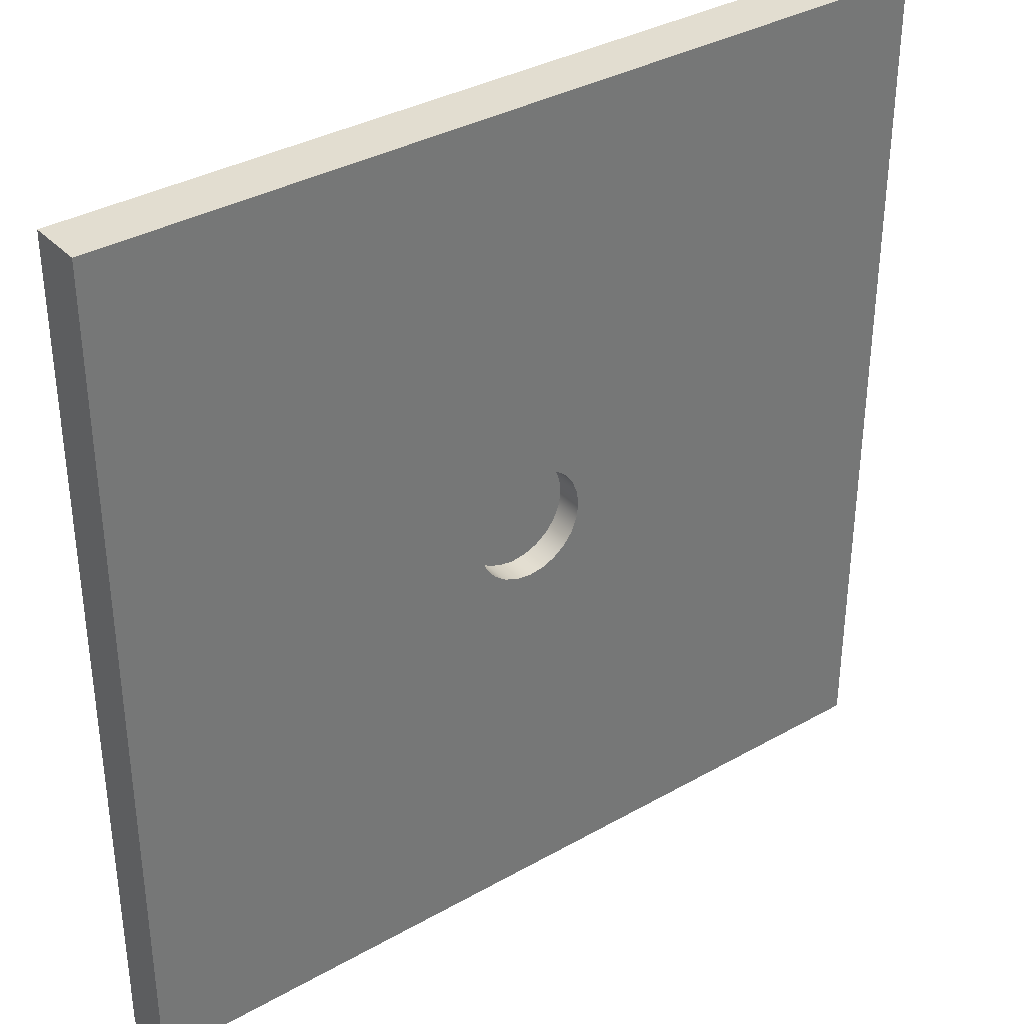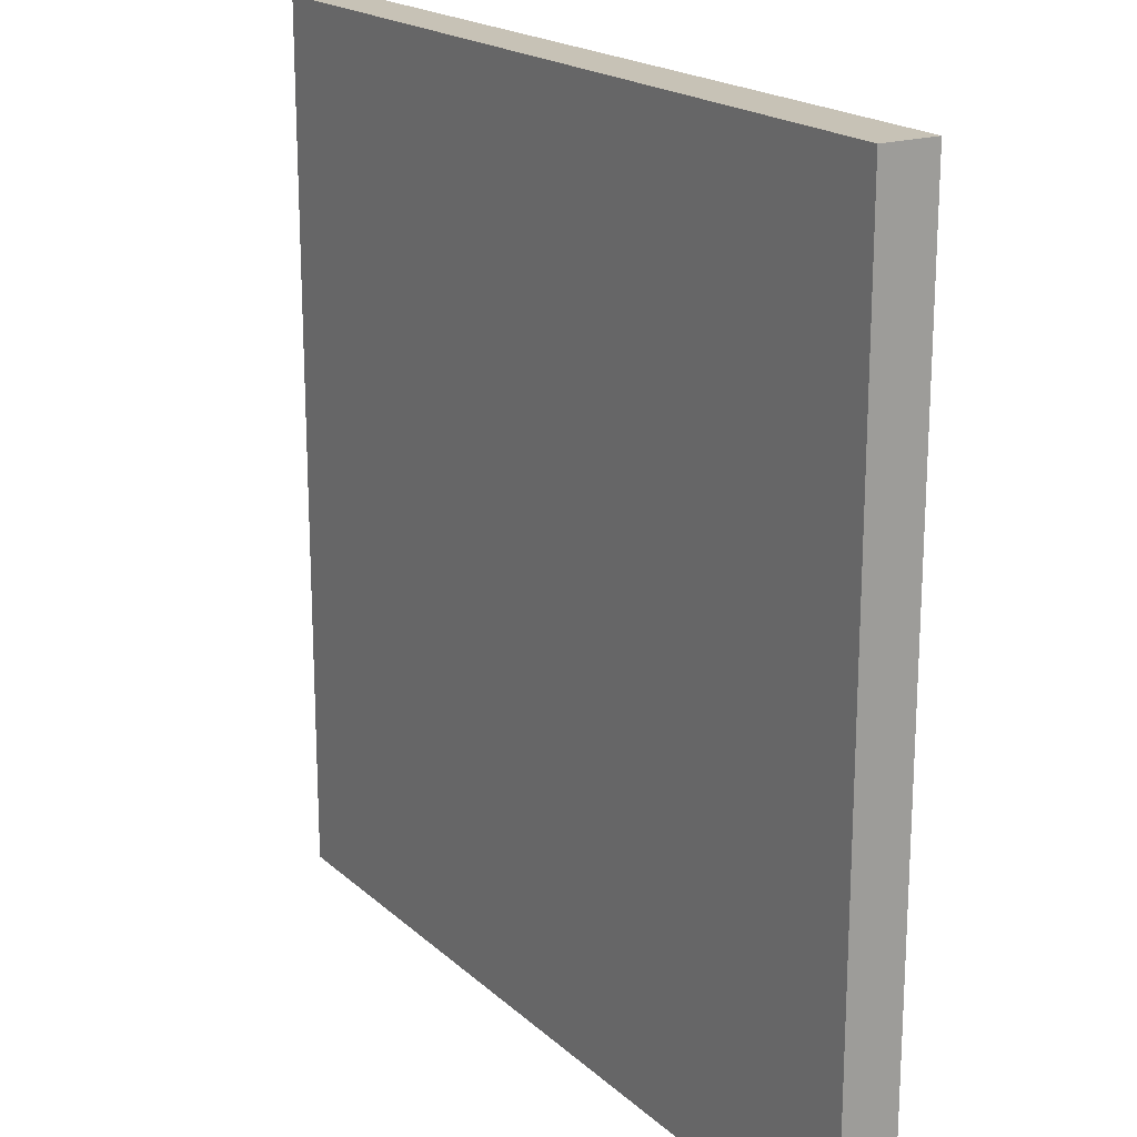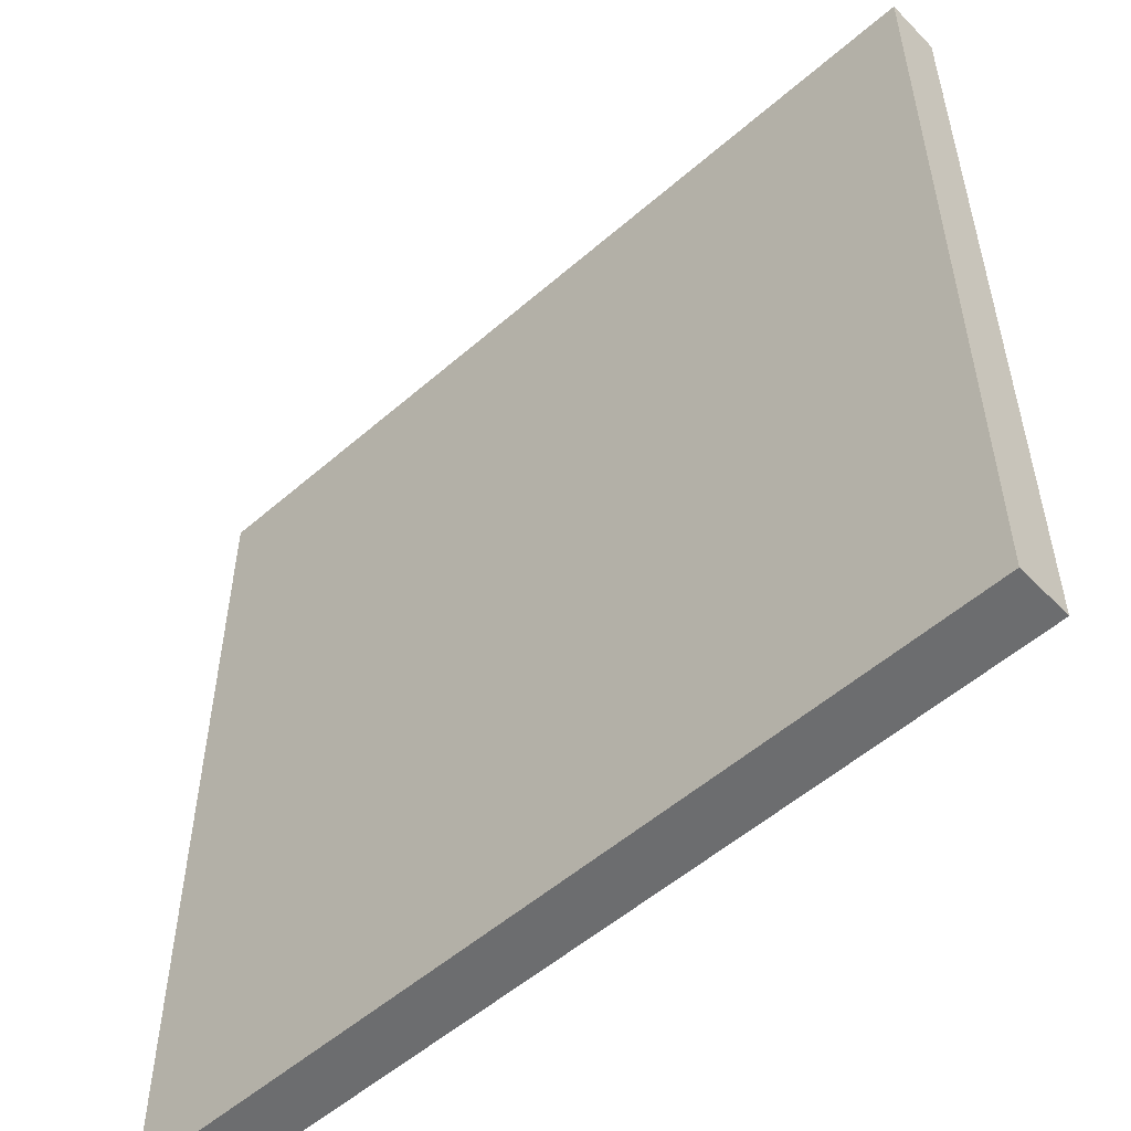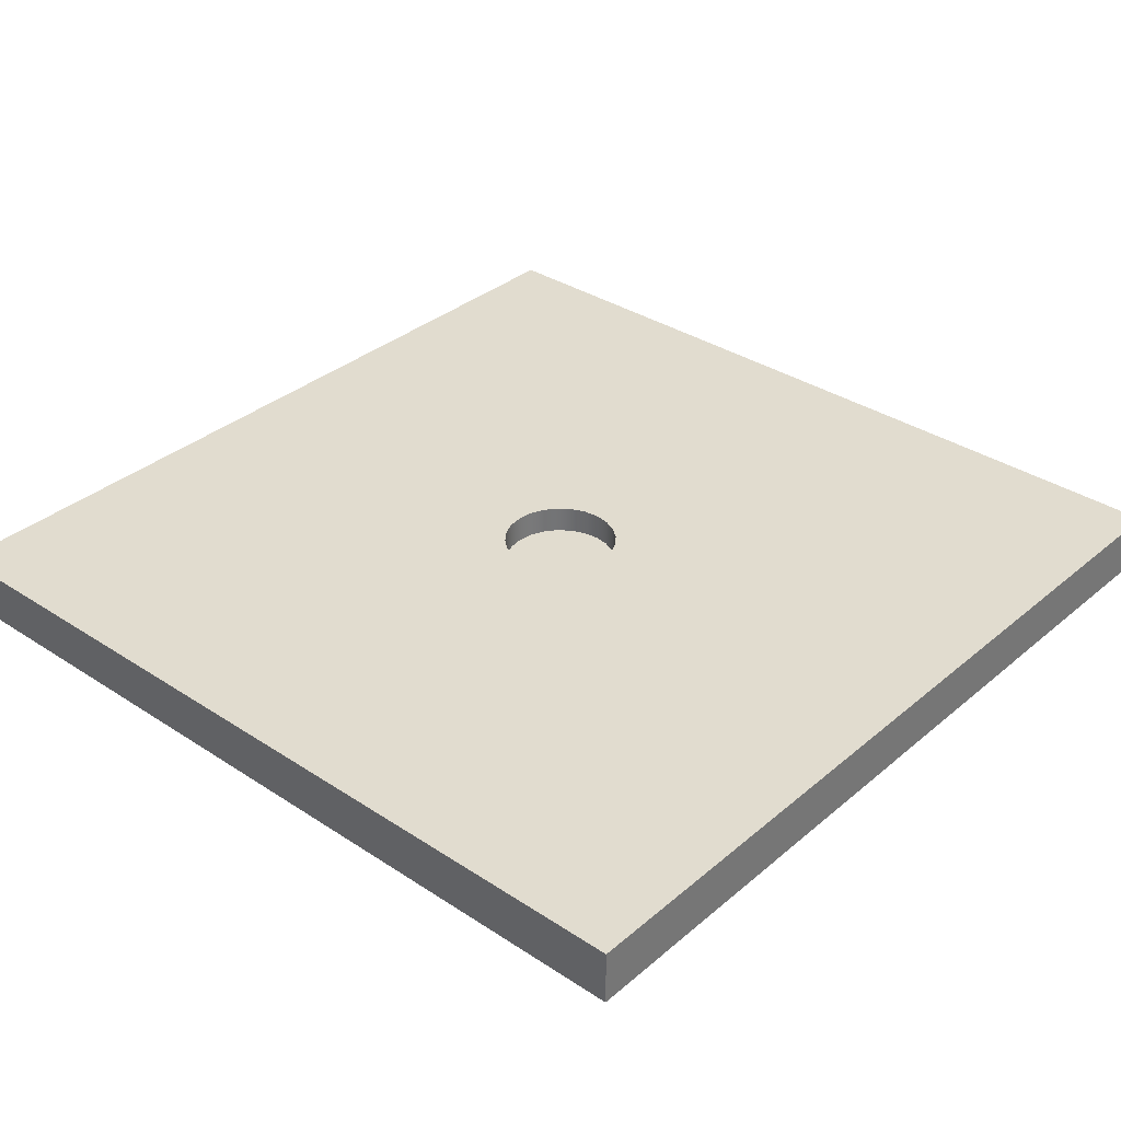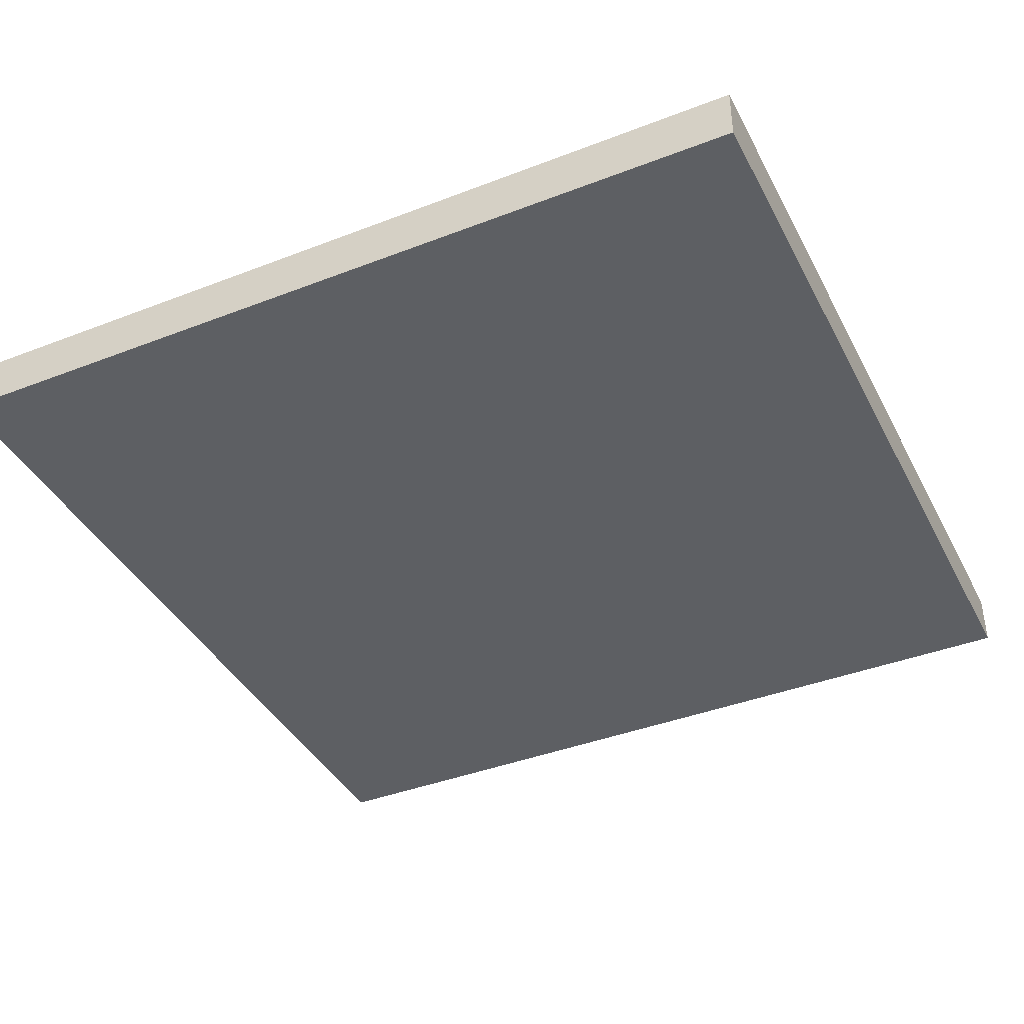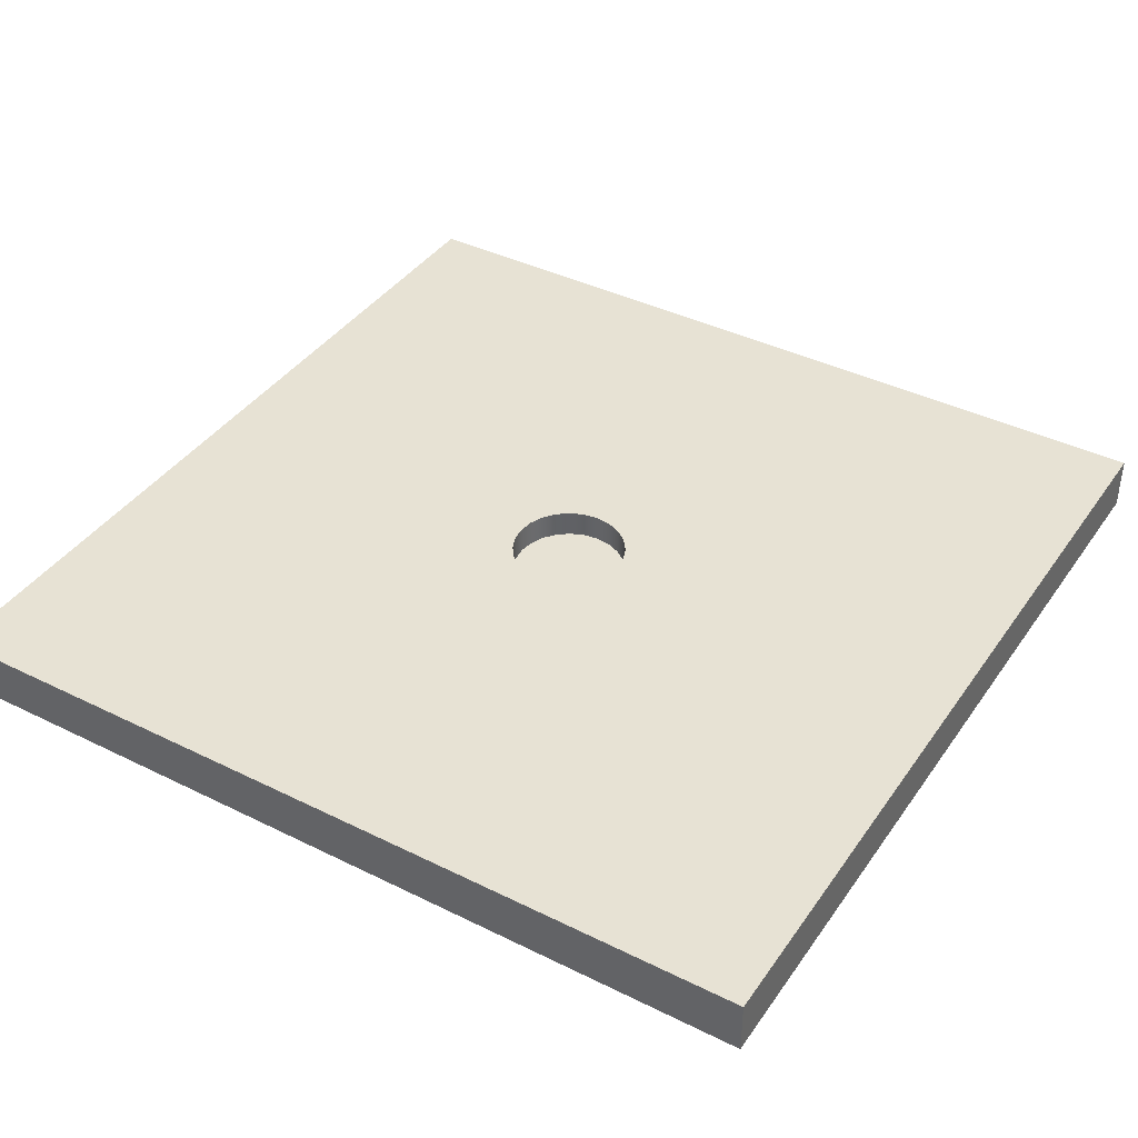
<metadata>
{"format":"obj","ext":"obj","renderer":"f3d","projection":"perspective","resolution":1024,"background":"white","views":[{"elev":35.3,"azim":143.1,"up":"+Z"},{"elev":19.2,"azim":58.0,"up":"+Z"},{"elev":-53.9,"azim":42.8,"up":"+Z"},{"elev":34.3,"azim":-48.5,"up":"+Y"},{"elev":-40.1,"azim":25.5,"up":"+Y"},{"elev":40.0,"azim":-58.6,"up":"+Y"}]}
</metadata>
<code>
o holeOpen
v 4 -0 4
v -4 0 -4
v 4 0 -4
v -4 -0 4
v 4 0.5066 -4
v -4 0.5066 -4
v -0.3771 0.5066 -0.3771
v -4 0.5066 4
v -0.2666 0.5066 -0.4618
v -0.138 0.5066 -0.5151
v -0 0.5066 -0.5333
v -0.4618 0.5066 -0.2666
v -0.5151 0.5066 -0.138
v -0.5333 0.5066 0
v -0.5151 0.5066 0.138
v -0.4618 0.5066 0.2666
v -0.3771 0.5066 0.3771
v -0.2666 0.5066 0.4618
v -0.138 0.5066 0.5151
v 0 0.5066 0.5333
v 0.138 0.5066 -0.5151
v 4 0.5066 4
v 0.138 0.5066 0.5151
v 0.2666 0.5066 0.4618
v 0.3771 0.5066 0.3771
v 0.4618 0.5066 0.2666
v 0.5151 0.5066 0.138
v 0.5333 0.5066 -0
v 0.5151 0.5066 -0.138
v 0.4618 0.5066 -0.2666
v 0.3771 0.5066 -0.3771
v 0.2666 0.5066 -0.4618
v -0.138 0.2533 -0.5151
v 0.138 0.2533 -0.5151
v -0 0.2533 -0.5333
v -0.2666 0.2533 -0.4618
v 0.2666 0.2533 -0.4618
v -0.3771 0.2533 -0.3771
v 0.3771 0.2533 -0.3771
v -0.4618 0.2533 -0.2666
v 0.4618 0.2533 -0.2666
v -0.5151 0.2533 -0.138
v 0.5151 0.2533 -0.138
v -0.5333 0.2533 0
v 0.5333 0.2533 -0
v -0.5151 0.2533 0.138
v 0.5151 0.2533 0.138
v -0.4618 0.2533 0.2666
v 0.4618 0.2533 0.2666
v -0.3771 0.2533 0.3771
v 0.3771 0.2533 0.3771
v -0.2666 0.2533 0.4618
v 0.2666 0.2533 0.4618
v -0.138 0.2533 0.5151
v 0.138 0.2533 0.5151
v 0 0.2533 0.5333
f 1 2 3
f 2 1 4
f 5 2 6
f 2 5 3
f 6 7 5
f 7 6 8
f 5 7 9
f 5 9 10
f 5 10 11
f 7 8 12
f 12 8 13
f 13 8 14
f 14 8 15
f 15 8 16
f 16 8 17
f 17 8 18
f 18 8 19
f 19 8 20
f 21 5 11
f 22 20 8
f 22 23 20
f 22 24 23
f 22 25 24
f 22 26 25
f 22 27 26
f 22 28 27
f 22 29 28
f 22 30 29
f 22 31 30
f 5 31 22
f 31 5 32
f 32 5 21
f 1 8 4
f 8 1 22
f 5 1 3
f 1 5 22
f 8 2 4
f 2 8 6
f 33 34 35
f 34 33 36
f 34 36 37
f 37 36 38
f 37 38 39
f 39 38 40
f 39 40 41
f 41 40 42
f 41 42 43
f 43 42 44
f 43 44 45
f 45 44 46
f 45 46 47
f 47 46 48
f 47 48 49
f 49 48 50
f 49 50 51
f 51 50 52
f 51 52 53
f 53 52 54
f 53 54 55
f 55 54 56
f 25 53 24
f 53 25 51
f 25 49 51
f 49 25 26
f 26 47 49
f 47 26 27
f 27 45 47
f 45 27 28
f 28 43 45
f 43 28 29
f 29 41 43
f 41 29 30
f 30 39 41
f 39 30 31
f 39 32 37
f 32 39 31
f 37 21 34
f 21 37 32
f 34 11 35
f 11 34 21
f 35 10 33
f 10 35 11
f 33 9 36
f 9 33 10
f 36 7 38
f 7 36 9
f 7 40 38
f 40 7 12
f 12 42 40
f 42 12 13
f 13 44 42
f 44 13 14
f 14 46 44
f 46 14 15
f 15 48 46
f 48 15 16
f 16 50 48
f 50 16 17
f 18 50 17
f 50 18 52
f 19 52 18
f 52 19 54
f 20 54 19
f 54 20 56
f 23 56 20
f 56 23 55
f 24 55 23
f 55 24 53

</code>
